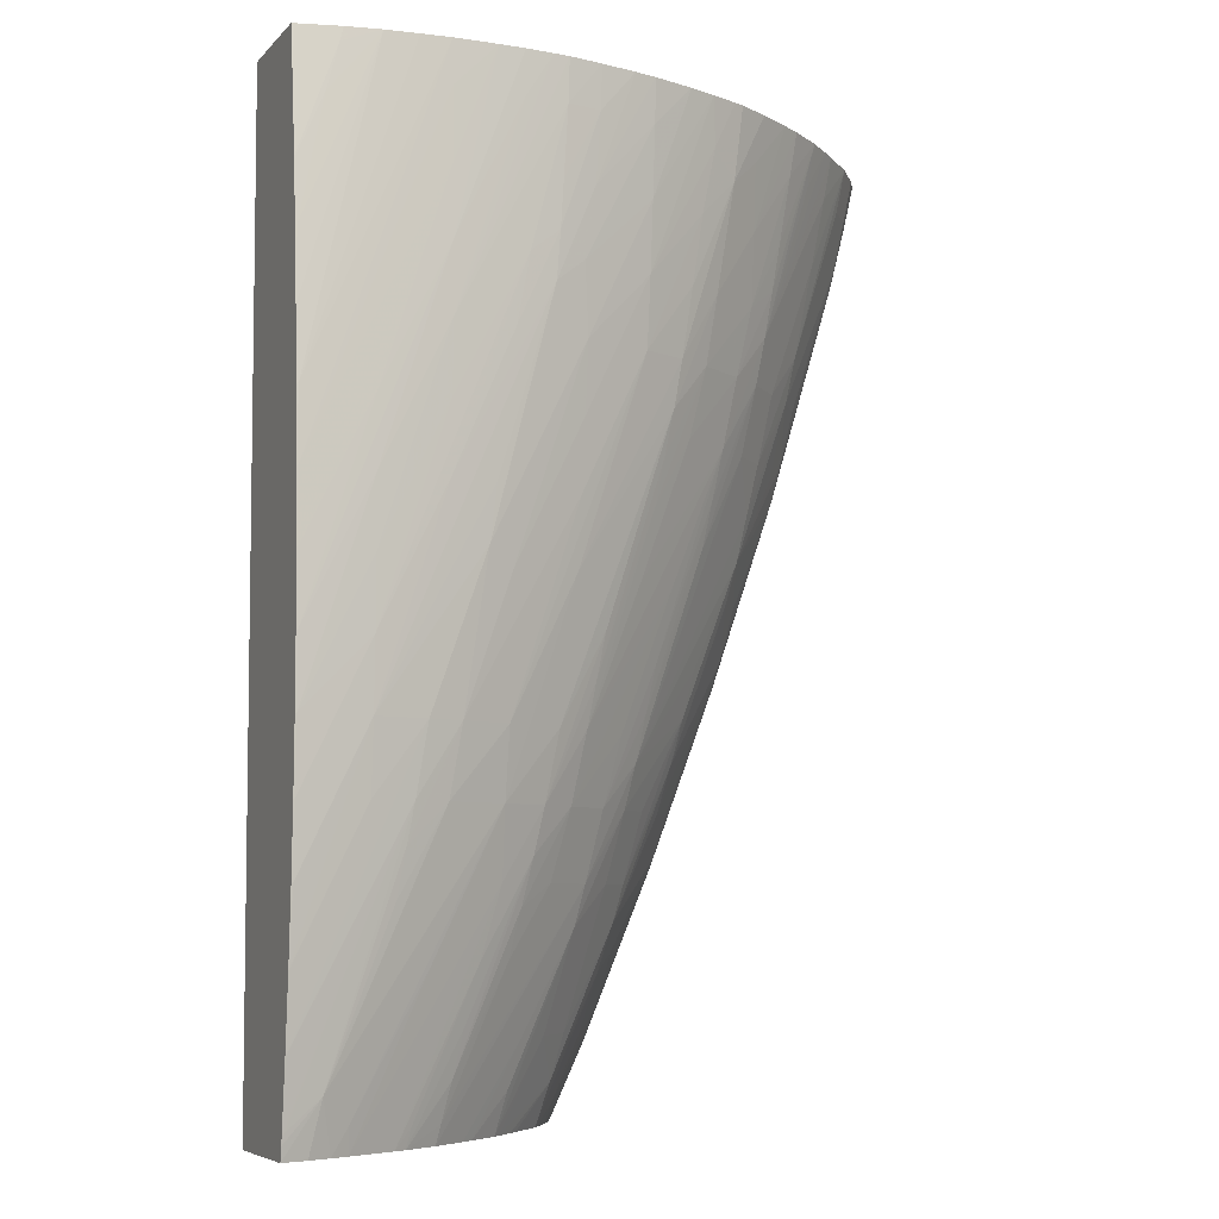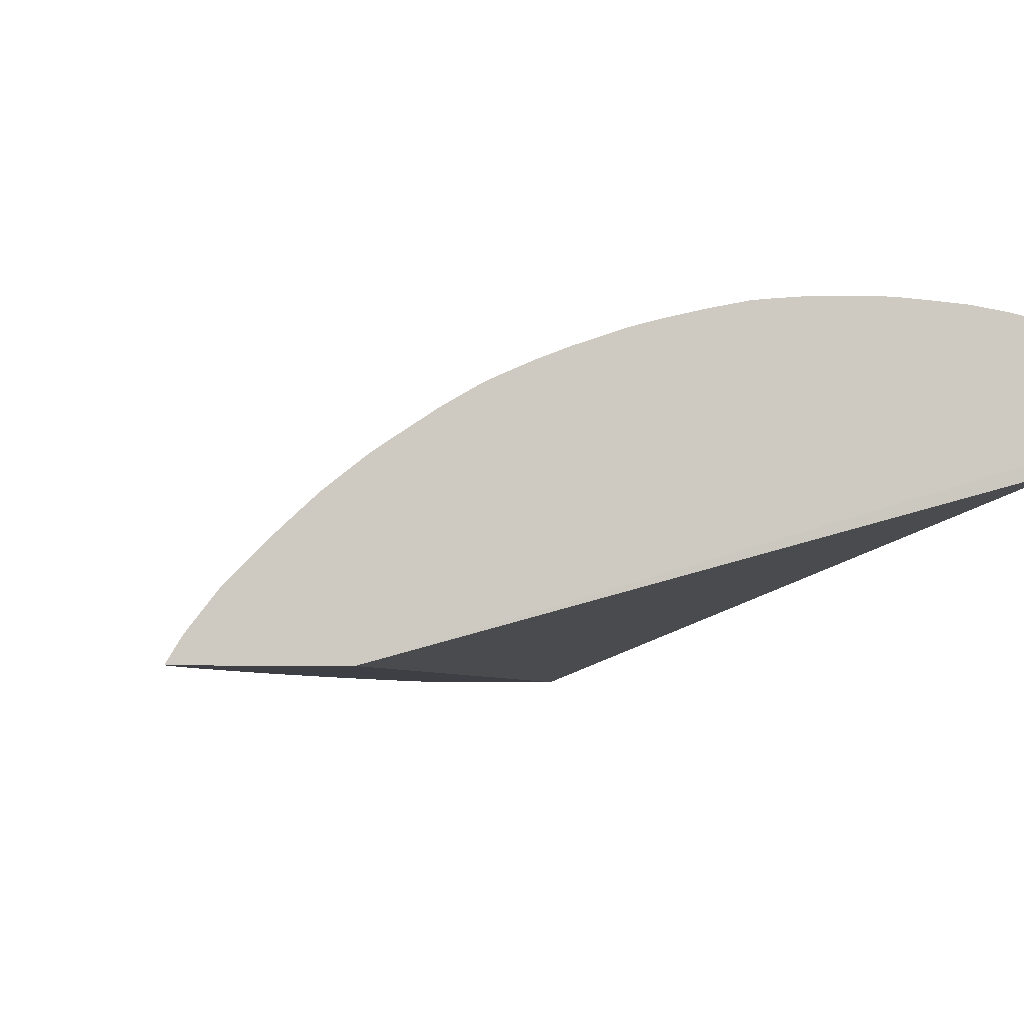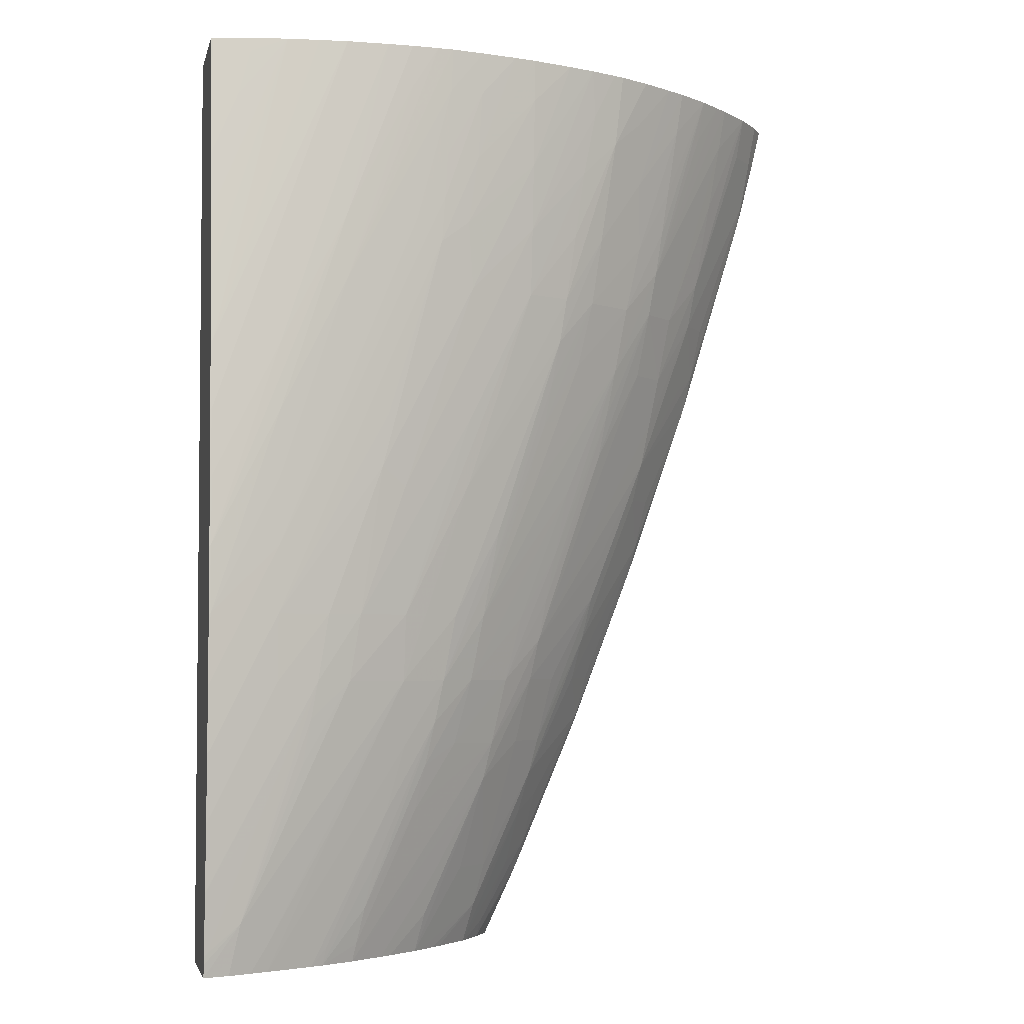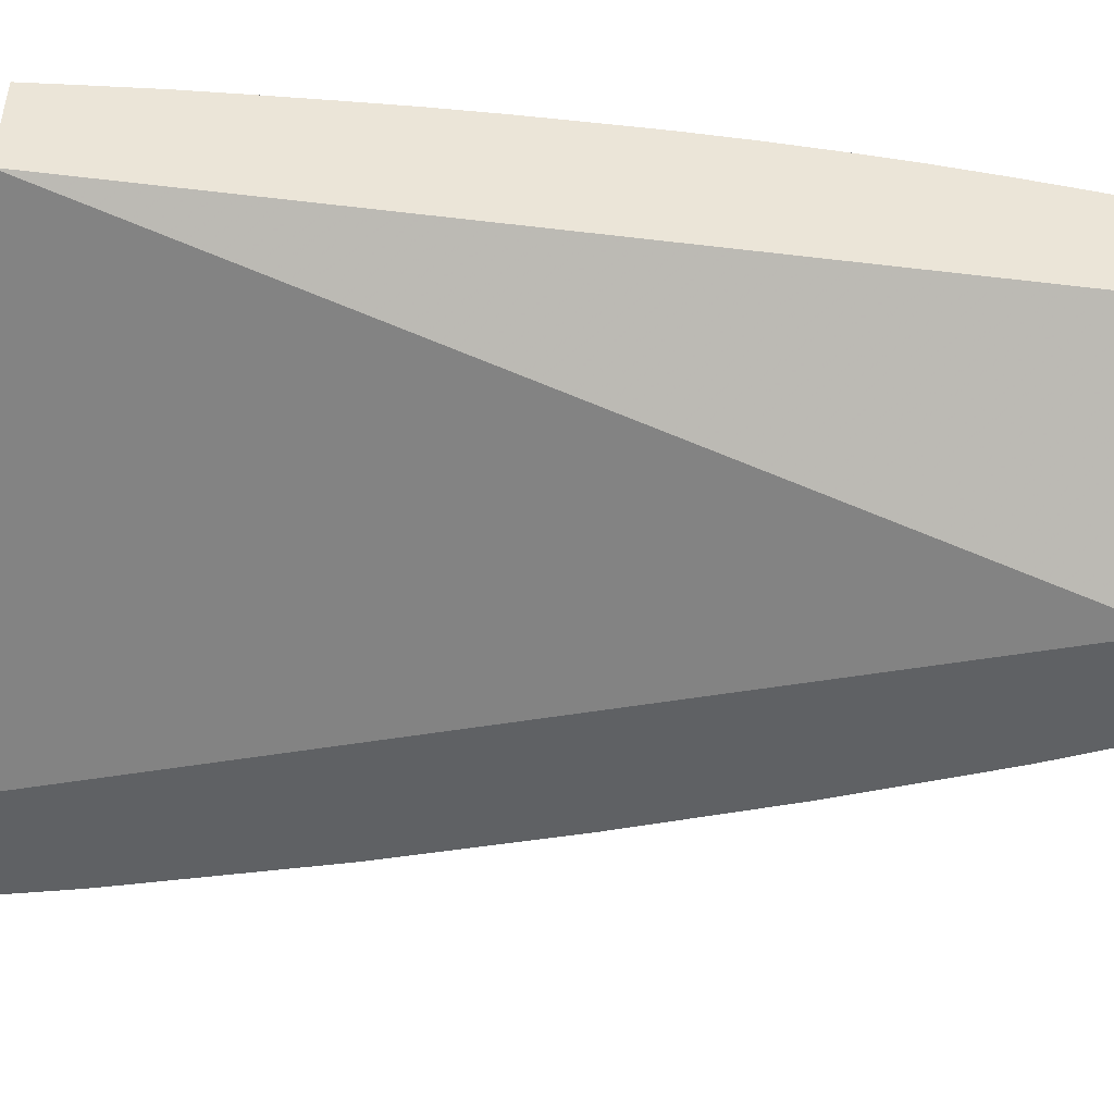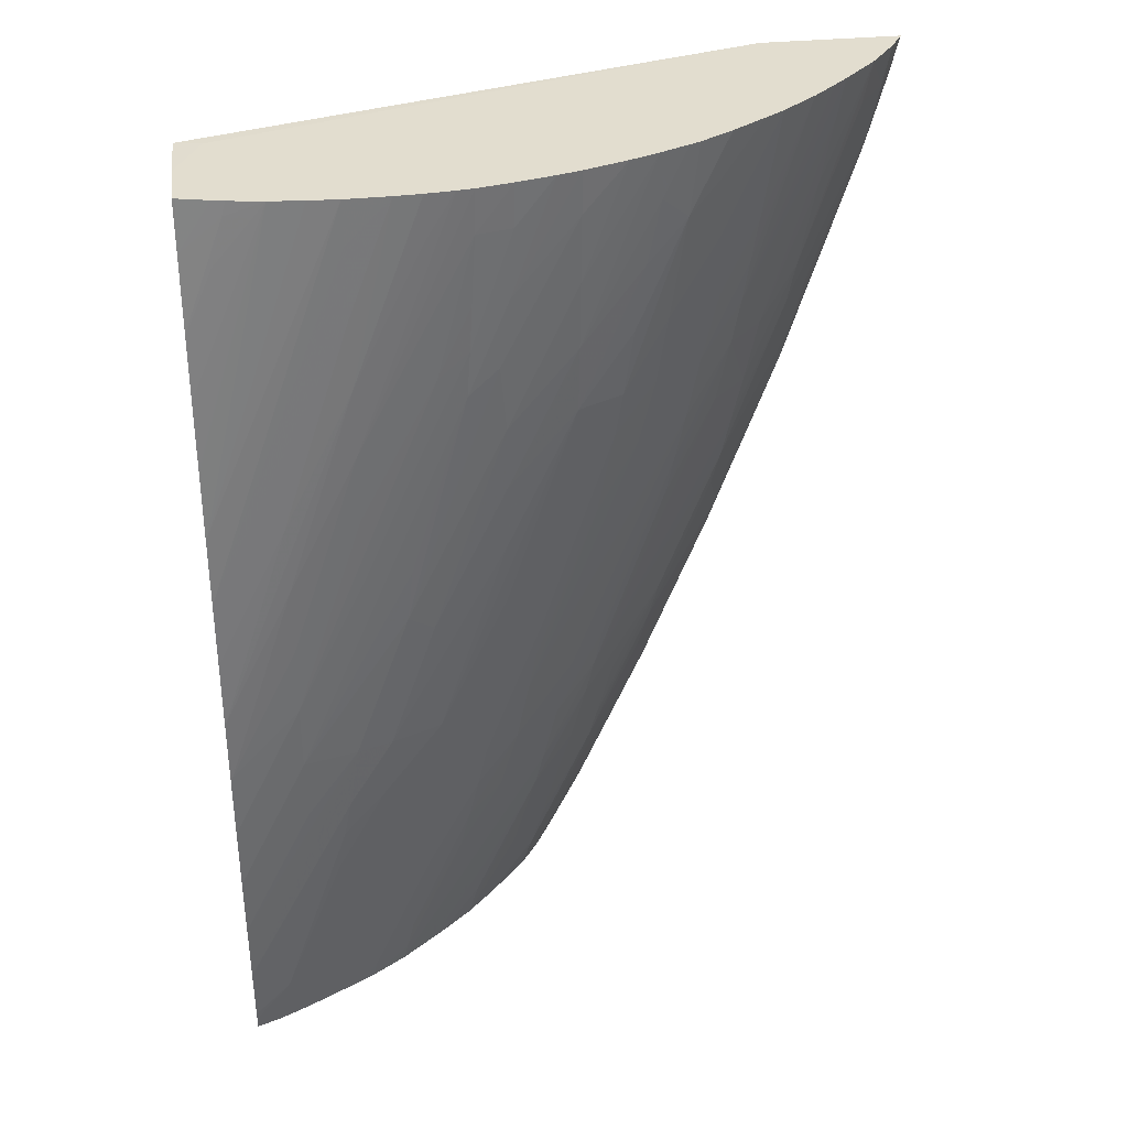
<metadata>
{"format":"obj","ext":"obj","renderer":"f3d","projection":"perspective","resolution":1024,"background":"white","views":[{"elev":-6.5,"azim":156.9,"up":"+Z"},{"elev":-4.5,"azim":-10.8,"up":"+Y"},{"elev":-3.8,"azim":167.4,"up":"+Z"},{"elev":-45.4,"azim":81.7,"up":"+Y"},{"elev":35.0,"azim":172.6,"up":"+Z"}]}
</metadata>
<code>
v 0.1484 0.211 -0.5302
v 0.1484 0.1932 -0.5302
v 0.1484 0.2111 -0.5307
v 0.1476 0.2113 -0.5302
v 0.1398 0.1762 -0.5302
v 0.1484 0.1745 -0.5303
v 0.1484 0.2132 -0.5465
v 0.1377 0.2136 -0.5302
v -0.03481 0.1238 -0.5302
v 0.07906 0.1238 -0.8491
v 0.1484 0.1777 -0.8491
v 0.1484 0.2161 -0.5705
v 0.1351 0.2148 -0.5348
v 0.1338 0.2145 -0.5302
v -0.08037 0.1238 -0.5302
v 0.03361 0.1238 -0.8491
v 0.1484 0.2168 -0.8491
v 0.1484 0.2162 -0.5713
v 0.1225 0.2162 -0.5302
v 0.1392 0.2156 -0.5501
v -0.07598 0.1311 -0.5302
v -0.07408 0.1286 -0.5446
v -0.0771 0.1238 -0.5441
v 0.02344 0.1238 -0.8278
v 0.03881 0.133 -0.8491
v 0.1484 0.2175 -0.8446
v 0.1398 0.2136 -0.8491
v 0.1362 0.2151 -0.8318
v 0.1473 0.2162 -0.5697
v 0.1484 0.218 -0.5911
v 0.1478 0.2181 -0.5904
v 0.1116 0.2171 -0.5302
v 0.1484 0.22 -0.614
v 0.1478 0.22 -0.6134
v 0.1478 0.2218 -0.6363
v -0.06718 0.1425 -0.5302
v -0.06523 0.1401 -0.5446
v -0.07175 0.1255 -0.5613
v -0.0724 0.1238 -0.5622
v 0.02107 0.1238 -0.8225
v 0.03755 0.1354 -0.8427
v 0.0451 0.1423 -0.8491
v 0.1484 0.2178 -0.842
v 0.1323 0.2102 -0.8491
v 0.1155 0.2142 -0.7793
v 0.1129 0.2152 -0.764
v 0.1107 0.2159 -0.7511
v 0.1303 0.217 -0.797
v 0.1474 0.2176 -0.8408
v 0.1271 0.2092 -0.8408
v 0.07895 0.2028 -0.7511
v 0.09924 0.2118 -0.7511
v 0.1019 0.2177 -0.5302
v 0.1484 0.2218 -0.6363
v 0.1484 0.2218 -0.637
v 0.1484 0.2231 -0.6599
v 0.1478 0.2231 -0.6593
v -0.05571 0.1543 -0.5302
v -0.05376 0.1525 -0.5446
v -0.05047 0.1495 -0.5675
v -0.04623 0.1449 -0.598
v -0.07067 0.1238 -0.5685
v -0.04404 0.142 -0.6134
v -0.05246 0.1306 -0.6134
v -0.04955 0.1266 -0.632
v -0.001843 0.1238 -0.7685
v -0.002492 0.125 -0.7653
v 0.01923 0.1268 -0.814
v 0.04618 0.1439 -0.8491
v 0.02757 0.1346 -0.8209
v 0.1478 0.2199 -0.8199
v 0.1484 0.22 -0.8206
v 0.1263 0.2072 -0.8491
v 0.0957 0.2132 -0.7281
v 0.1072 0.2169 -0.7281
v 0.1019 0.2053 -0.797
v 0.07771 0.1975 -0.7737
v 0.06333 0.1946 -0.7511
v 0.05939 0.1967 -0.7281
v 0.05599 0.2023 -0.6823
v 0.07895 0.2064 -0.7281
v 0.1019 0.2183 -0.5446
v 0.08752 0.2175 -0.5302
v 0.1484 0.2239 -0.6829
v 0.1248 0.2211 -0.6134
v 0.1478 0.2239 -0.6823
v -0.05118 0.1586 -0.5302
v -0.0233 0.1682 -0.598
v -0.03255 0.1547 -0.6134
v -0.04827 0.1473 -0.5827
v -0.02894 0.1512 -0.6363
v -0.04769 0.1238 -0.6435
v -0.02612 0.1482 -0.6536
v -0.02368 0.1454 -0.6689
v -0.04169 0.1344 -0.6383
v -0.002806 0.1238 -0.766
v -0.02478 0.1238 -0.7089
v -0.005202 0.129 -0.7511
v 0.002838 0.1404 -0.7511
v 0.02123 0.1466 -0.7864
v 0.01659 0.1346 -0.7952
v 0.02452 0.1421 -0.8017
v 0.05756 0.1564 -0.8491
v 0.04295 0.1479 -0.8349
v 0.1478 0.2218 -0.797
v 0.1484 0.222 -0.7976
v 0.1103 0.1988 -0.8491
v 0.05599 0.2052 -0.6593
v 0.0802 0.212 -0.6839
v 0.08871 0.2156 -0.6773
v 0.1248 0.2212 -0.7281
v 0.1248 0.2196 -0.7511
v 0.08399 0.1959 -0.797
v 0.06613 0.1929 -0.7659
v 0.05187 0.187 -0.7511
v 0.04793 0.1899 -0.7281
v 0.04557 0.1914 -0.7136
v 0.04302 0.193 -0.6983
v 0.02031 0.1928 -0.6288
v 0.01807 0.1941 -0.6134
v 0.03305 0.2013 -0.6134
v 0.1019 0.2191 -0.5675
v 0.07895 0.2171 -0.5302
v 0.1019 0.2198 -0.5904
v 0.1484 0.2246 -0.7058
v 0.1248 0.2219 -0.6363
v 0.1478 0.2246 -0.7052
v -0.0435 0.1658 -0.5302
v -0.04167 0.164 -0.5446
v -0.02527 0.1699 -0.5826
v -0.009592 0.1755 -0.6134
v -0.005897 0.1728 -0.6363
v -0.02106 0.1662 -0.6134
v -0.01736 0.1626 -0.6363
v -0.04666 0.1238 -0.6465
v 0.02257 0.1682 -0.7367
v -0.00565 0.1507 -0.7052
v -0.002895 0.1479 -0.7208
v -6.08e-06 0.1445 -0.7361
v -0.02124 0.1423 -0.6823
v -0.0295 0.1308 -0.6823
v -0.02648 0.1265 -0.6997
v 0.03982 0.1514 -0.8199
v 0.01876 0.1495 -0.774
v 0.02967 0.1609 -0.774
v 0.06049 0.1595 -0.8491
v 0.05097 0.1628 -0.8199
v 0.06636 0.1655 -0.8491
v 0.1478 0.2234 -0.774
v 0.1484 0.2235 -0.7747
v 0.1062 0.1965 -0.8491
v 0.1049 0.1972 -0.8429
v 0.05599 0.2077 -0.6363
v 0.05599 0.21 -0.6134
v 0.058 0.2123 -0.5905
v 0.06806 0.2148 -0.5981
v 0.08681 0.2161 -0.6593
v 0.1248 0.222 -0.7052
v 0.1478 0.2243 -0.7511
v 0.1019 0.2193 -0.6593
v 0.08773 0.1938 -0.8152
v 0.09079 0.1918 -0.8305
v 0.06925 0.1909 -0.7812
v 0.03135 0.1773 -0.7287
v 0.01337 0.1756 -0.6823
v 0.05749 0.1845 -0.7737
v 0.03666 0.1756 -0.7511
v 0.02904 0.1871 -0.6823
v 0.02542 0.1897 -0.6593
v 0.02293 0.1913 -0.6441
v 0.006601 0.187 -0.6134
v 0.003622 0.1891 -0.5904
v -0.001104 0.1919 -0.5548
v 0.01509 0.1956 -0.5904
v 0.01211 0.1968 -0.5675
v 0.03305 0.2038 -0.5904
v 0.07895 0.2172 -0.5446
v 0.06972 0.2162 -0.5302
v 0.1248 0.2224 -0.6593
v 0.1019 0.2199 -0.6134
v 0.1484 0.2248 -0.7288
v 0.1478 0.2247 -0.7281
v -0.03203 0.1749 -0.5302
v -0.0302 0.1737 -0.5446
v -0.02722 0.1715 -0.5675
v -0.01452 0.1764 -0.5904
v 0.01164 0.1854 -0.6364
v -0.003052 0.1706 -0.6529
v 0.01733 0.1727 -0.7052
v -0.0005213 0.1684 -0.6683
v 0.02008 0.1705 -0.7214
v 0.04112 0.1721 -0.774
v 0.02521 0.1656 -0.7511
v 0.01431 0.1542 -0.7511
v 0.0438 0.1698 -0.7872
v 0.06873 0.1679 -0.8491
v 0.1484 0.2243 -0.7517
v 0.09467 0.189 -0.8491
v 0.09339 0.19 -0.8429
v 0.03305 0.2057 -0.5675
v 0.03305 0.2073 -0.5446
v 0.05467 0.2125 -0.5675
v 0.05332 0.213 -0.5446
v 0.06701 0.2152 -0.5828
v 0.08139 0.2169 -0.6134
v 0.1248 0.2223 -0.6823
v 0.077 0.2167 -0.5905
v 0.1019 0.2197 -0.6363
v 0.07252 0.1886 -0.797
v -0.01284 0.1818 -0.5675
v -0.01129 0.1865 -0.5461
v -0.01434 0.1869 -0.5302
v -0.00359 0.1933 -0.5302
v -0.002627 0.1928 -0.5395
v 0.007968 0.1971 -0.5461
v 0.009356 0.1992 -0.5302
v 0.06443 0.2156 -0.5302
v 0.06481 0.2156 -0.5446
v -0.02549 0.1795 -0.5302
v 0.06246 0.1735 -0.8199
v 0.06571 0.1707 -0.8355
v 0.07928 0.1769 -0.8491
v 0.08309 0.1799 -0.8491
v 0.0187 0.2029 -0.5302
v 0.03305 0.2079 -0.5302
v 0.04062 0.2101 -0.5302
v 0.06613 0.2153 -0.5675
v 0.05296 0.2132 -0.5302
v -0.000118 0.1949 -0.5302
f 1 2 6
f 1 6 11
f 1 11 17
f 1 17 26
f 1 26 43
f 1 43 72
f 1 72 106
f 1 106 150
f 1 150 197
f 1 197 181
f 1 181 125
f 1 125 84
f 1 84 56
f 1 56 55
f 1 55 54
f 1 54 33
f 1 33 30
f 1 30 18
f 1 18 12
f 1 12 7
f 1 7 3
f 1 3 4
f 1 4 8
f 1 8 14
f 1 14 19
f 1 19 32
f 1 32 53
f 1 53 83
f 1 83 123
f 1 123 178
f 1 178 217
f 1 217 228
f 1 228 226
f 1 226 225
f 1 225 224
f 1 224 216
f 1 216 229
f 1 229 213
f 1 213 212
f 1 212 219
f 1 219 183
f 1 183 128
f 1 128 87
f 1 87 58
f 1 58 36
f 1 36 21
f 1 21 15
f 1 15 9
f 1 9 5
f 1 5 2
f 2 5 6
f 3 7 4
f 4 7 8
f 5 9 6
f 6 9 10
f 6 10 11
f 7 12 13
f 7 13 14
f 7 14 8
f 9 15 23
f 9 23 39
f 9 39 62
f 9 62 92
f 9 92 135
f 9 135 97
f 9 97 96
f 9 96 66
f 9 66 40
f 9 40 24
f 9 24 16
f 9 16 10
f 10 16 25
f 10 25 42
f 10 42 69
f 10 69 103
f 10 103 146
f 10 146 148
f 10 148 196
f 10 196 222
f 10 222 223
f 10 223 198
f 10 198 151
f 10 151 107
f 10 107 73
f 10 73 44
f 10 44 27
f 10 27 17
f 10 17 11
f 12 18 13
f 13 19 14
f 13 18 20
f 13 20 19
f 15 21 22
f 15 22 23
f 16 24 25
f 17 27 28
f 17 28 26
f 18 29 20
f 18 30 31
f 18 31 29
f 19 20 31
f 19 31 33
f 19 33 34
f 19 34 35
f 19 35 32
f 20 29 31
f 21 36 22
f 22 37 38
f 22 38 23
f 22 36 37
f 23 38 39
f 24 40 25
f 25 41 42
f 25 40 41
f 26 28 43
f 27 44 28
f 28 45 46
f 28 46 47
f 28 47 48
f 28 48 49
f 28 49 43
f 28 44 50
f 28 50 51
f 28 51 52
f 28 52 45
f 30 33 31
f 32 35 53
f 33 54 34
f 34 54 35
f 35 54 55
f 35 55 56
f 35 56 57
f 35 57 53
f 36 58 59
f 36 59 60
f 36 60 61
f 36 61 37
f 37 61 38
f 38 62 39
f 38 61 63
f 38 63 64
f 38 64 65
f 38 65 62
f 40 66 67
f 40 67 68
f 40 68 41
f 41 69 42
f 41 68 70
f 41 70 69
f 43 49 48
f 43 48 71
f 43 71 72
f 44 73 50
f 45 52 46
f 46 52 74
f 46 74 47
f 47 74 75
f 47 75 72
f 47 72 71
f 47 71 48
f 50 73 76
f 50 76 51
f 51 77 78
f 51 78 79
f 51 79 80
f 51 80 81
f 51 81 52
f 51 76 77
f 52 81 74
f 53 82 83
f 53 57 82
f 56 84 57
f 57 85 82
f 57 84 86
f 57 86 126
f 57 126 85
f 58 87 88
f 58 88 59
f 59 88 89
f 59 89 60
f 60 89 90
f 60 90 61
f 61 90 89
f 61 89 91
f 61 91 63
f 62 65 92
f 63 91 93
f 63 93 94
f 63 94 95
f 63 95 65
f 63 65 64
f 65 95 94
f 65 94 92
f 66 96 67
f 67 96 97
f 67 97 98
f 67 98 99
f 67 99 100
f 67 100 101
f 67 101 68
f 68 101 102
f 68 102 70
f 69 70 102
f 69 102 104
f 69 104 103
f 72 75 105
f 72 105 106
f 73 107 77
f 73 77 76
f 74 81 108
f 74 108 109
f 74 109 110
f 74 110 75
f 75 111 112
f 75 112 105
f 75 110 111
f 77 107 113
f 77 113 78
f 78 113 114
f 78 114 115
f 78 115 116
f 78 116 117
f 78 117 118
f 78 118 79
f 79 118 119
f 79 119 80
f 80 119 120
f 80 120 121
f 80 121 81
f 81 121 108
f 82 122 83
f 82 85 122
f 83 122 124
f 83 124 123
f 84 125 127
f 84 127 86
f 85 126 122
f 86 127 126
f 87 128 129
f 87 129 88
f 88 130 131
f 88 131 132
f 88 132 133
f 88 133 89
f 88 129 128
f 88 128 130
f 89 133 91
f 91 134 93
f 91 133 134
f 92 94 135
f 93 134 136
f 93 136 94
f 94 136 137
f 94 137 138
f 94 138 139
f 94 139 140
f 94 140 141
f 94 141 135
f 97 135 142
f 97 142 98
f 98 142 99
f 99 142 139
f 99 139 100
f 100 143 104
f 100 104 102
f 100 102 101
f 100 139 144
f 100 144 145
f 100 145 143
f 103 104 146
f 104 143 147
f 104 147 148
f 104 148 146
f 105 112 106
f 106 112 111
f 106 111 149
f 106 149 150
f 107 151 152
f 107 152 113
f 108 121 153
f 108 153 109
f 109 153 154
f 109 154 110
f 110 154 155
f 110 155 156
f 110 156 157
f 110 157 111
f 111 158 159
f 111 159 149
f 111 157 156
f 111 156 160
f 111 160 158
f 113 152 161
f 113 161 114
f 114 161 162
f 114 162 163
f 114 163 115
f 115 164 165
f 115 165 116
f 115 163 166
f 115 166 167
f 115 167 164
f 116 165 132
f 116 132 168
f 116 168 169
f 116 169 117
f 117 169 170
f 117 170 119
f 117 119 118
f 119 170 171
f 119 171 172
f 119 172 120
f 120 172 173
f 120 173 174
f 120 174 121
f 121 174 175
f 121 175 176
f 121 176 153
f 122 126 124
f 123 177 178
f 123 124 177
f 124 126 127
f 124 127 179
f 124 179 180
f 124 180 177
f 125 181 127
f 127 181 182
f 127 182 179
f 128 183 184
f 128 184 185
f 128 185 130
f 130 186 131
f 130 185 186
f 131 186 171
f 131 171 187
f 131 187 132
f 132 188 133
f 132 187 168
f 132 165 189
f 132 189 188
f 133 188 190
f 133 190 134
f 134 190 136
f 135 141 142
f 136 191 167
f 136 167 192
f 136 192 193
f 136 193 138
f 136 138 137
f 136 190 191
f 138 193 194
f 138 194 144
f 138 144 139
f 139 142 140
f 140 142 141
f 143 195 147
f 143 145 195
f 144 194 193
f 144 193 145
f 145 193 195
f 147 195 196
f 147 196 148
f 149 159 150
f 150 159 197
f 151 198 199
f 151 199 162
f 151 162 161
f 151 161 152
f 153 176 154
f 154 176 200
f 154 200 155
f 155 200 201
f 155 201 202
f 155 202 156
f 156 202 203
f 156 203 204
f 156 204 205
f 156 205 160
f 158 206 182
f 158 182 159
f 158 160 207
f 158 207 208
f 158 208 206
f 159 182 197
f 160 205 207
f 162 209 163
f 162 199 209
f 163 209 166
f 164 167 189
f 164 189 165
f 166 192 167
f 166 209 192
f 167 191 189
f 168 187 169
f 169 187 171
f 169 171 170
f 171 186 172
f 172 186 210
f 172 210 211
f 172 211 173
f 173 211 212
f 173 212 213
f 173 213 214
f 173 214 215
f 173 215 175
f 173 175 174
f 175 215 176
f 176 215 216
f 176 216 200
f 177 180 178
f 178 180 217
f 179 182 206
f 179 206 180
f 180 206 208
f 180 208 218
f 180 218 217
f 181 197 182
f 183 219 210
f 183 210 184
f 184 210 186
f 184 186 185
f 188 189 191
f 188 191 190
f 192 209 199
f 192 199 198
f 192 198 195
f 192 195 193
f 195 198 220
f 195 220 221
f 195 221 196
f 196 221 222
f 198 223 220
f 200 216 224
f 200 224 201
f 201 224 225
f 201 225 202
f 202 225 226
f 202 226 203
f 203 218 227
f 203 227 204
f 203 226 228
f 203 228 218
f 204 207 205
f 204 227 207
f 207 227 218
f 207 218 208
f 210 219 211
f 211 219 212
f 213 229 215
f 213 215 214
f 215 229 216
f 217 218 228
f 220 223 222
f 220 222 221

</code>
